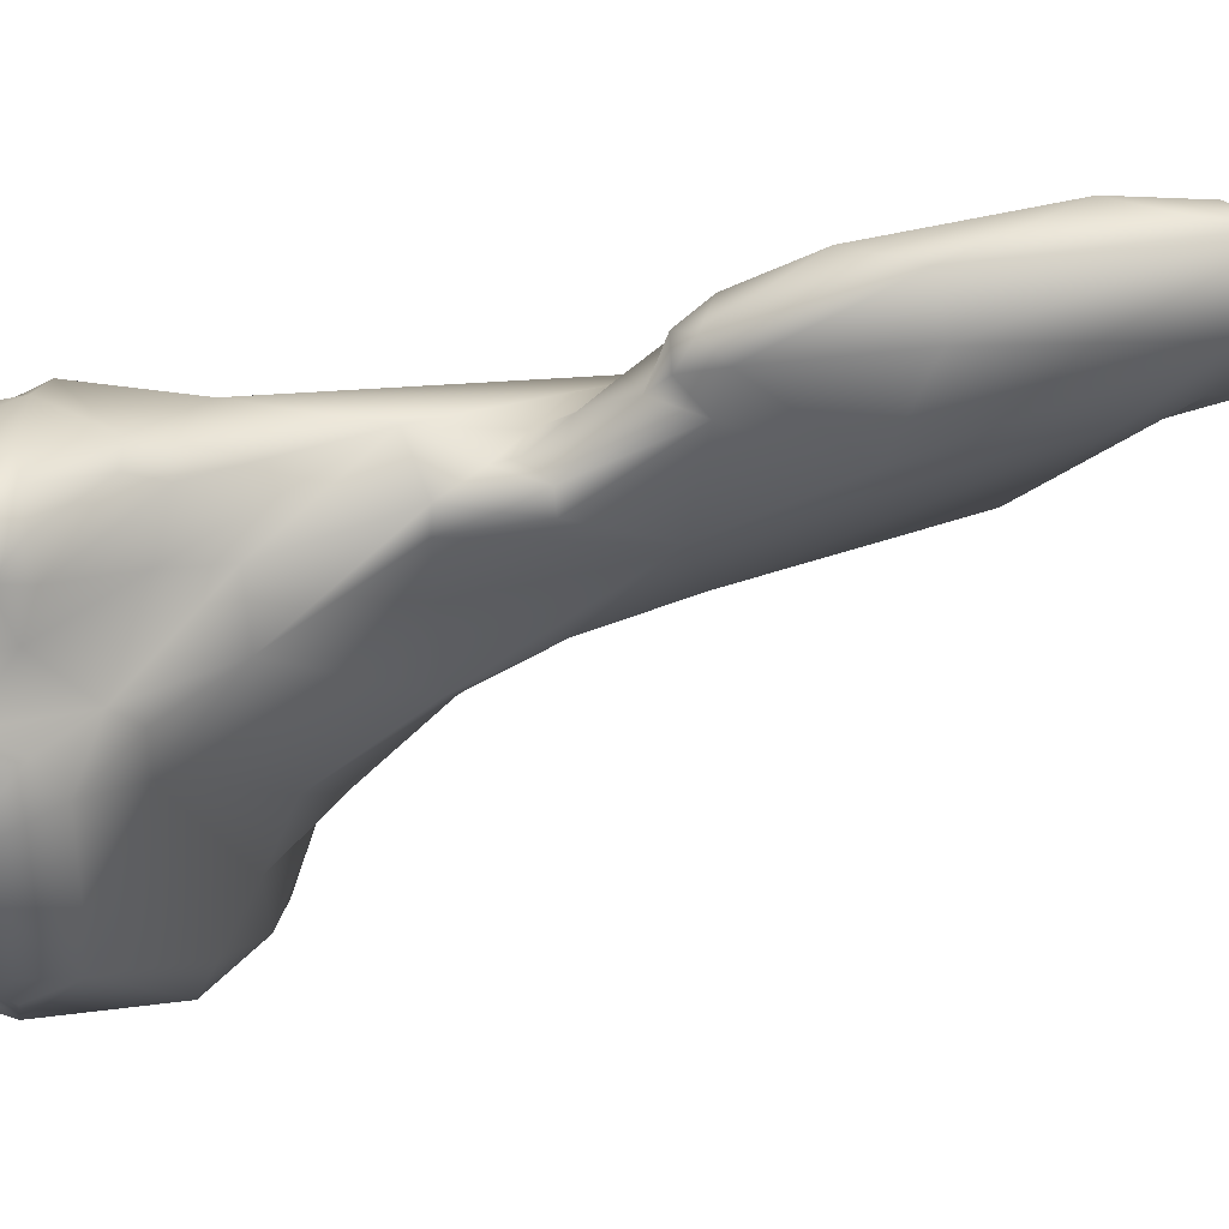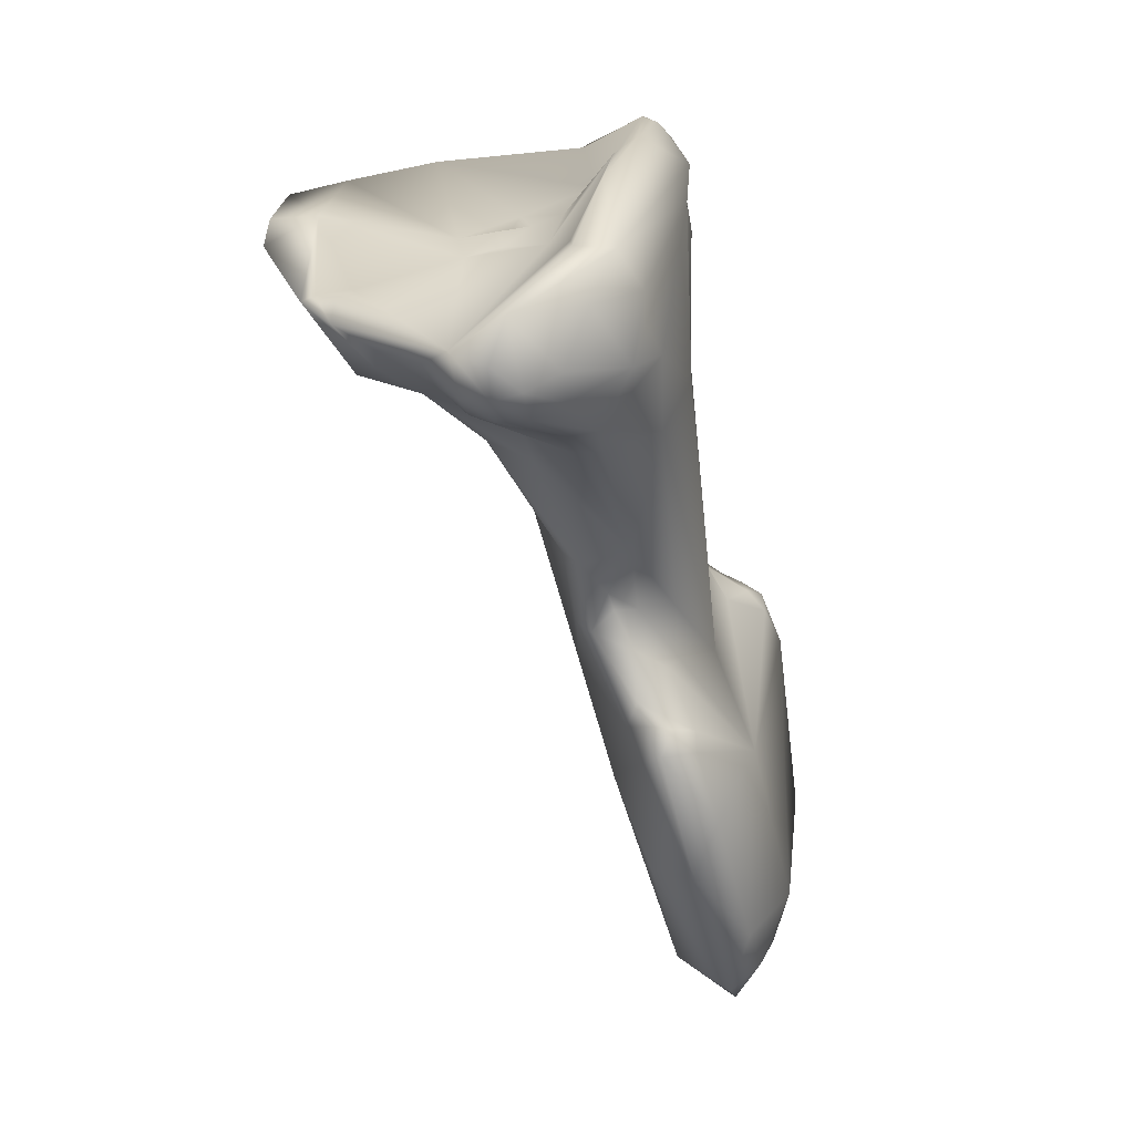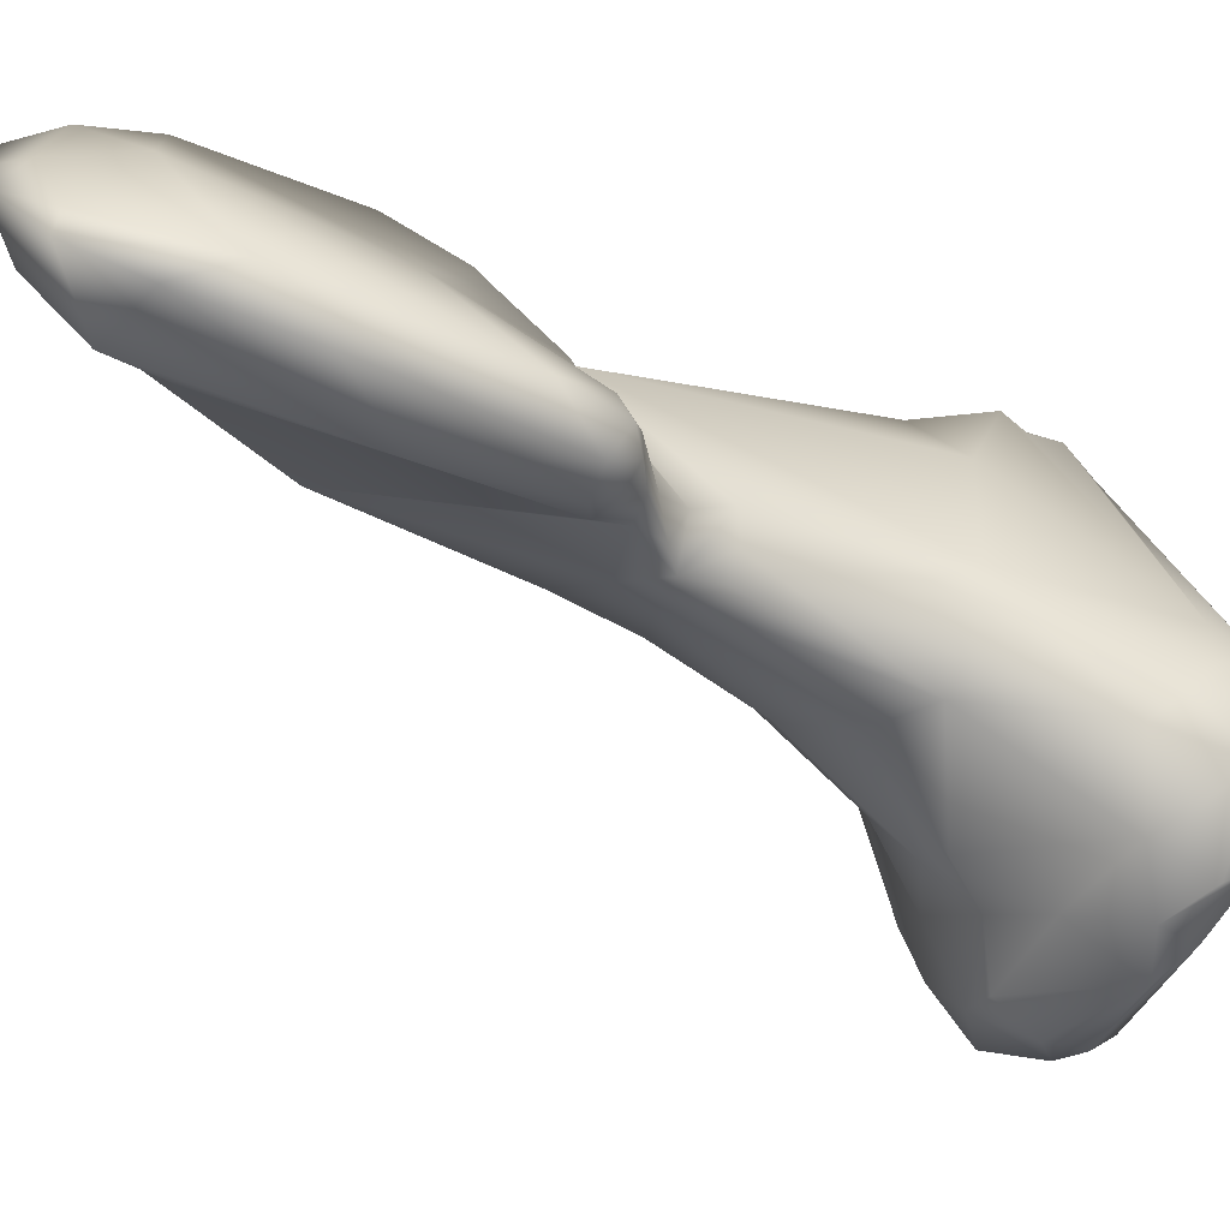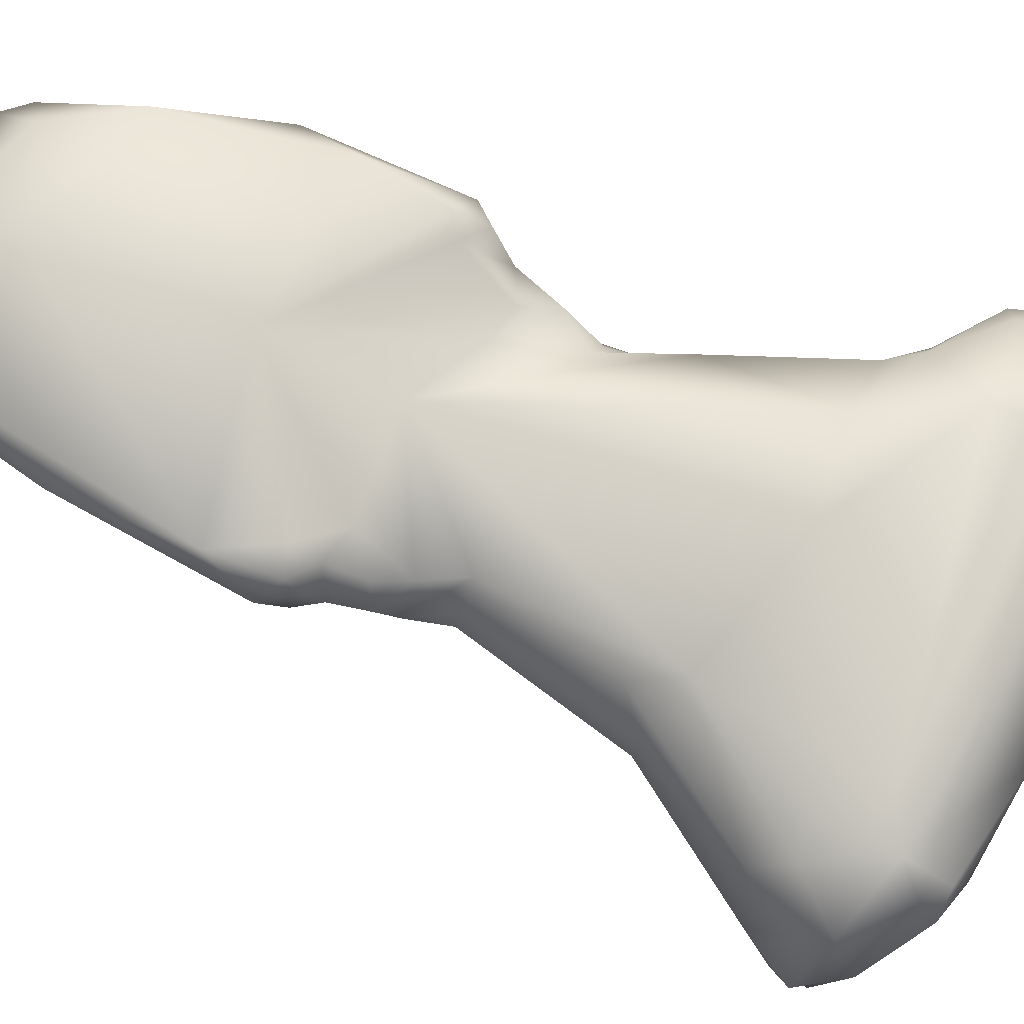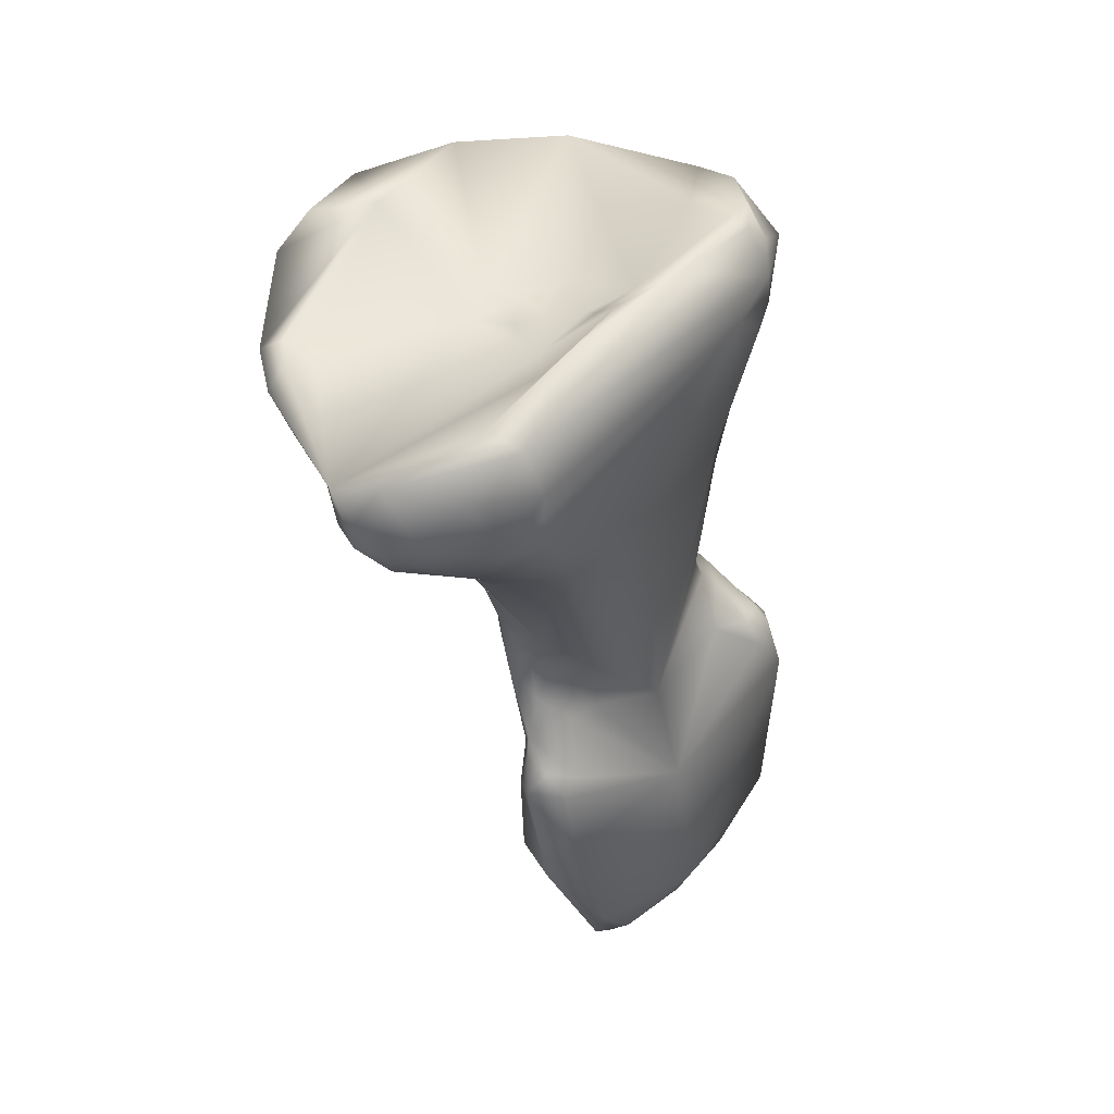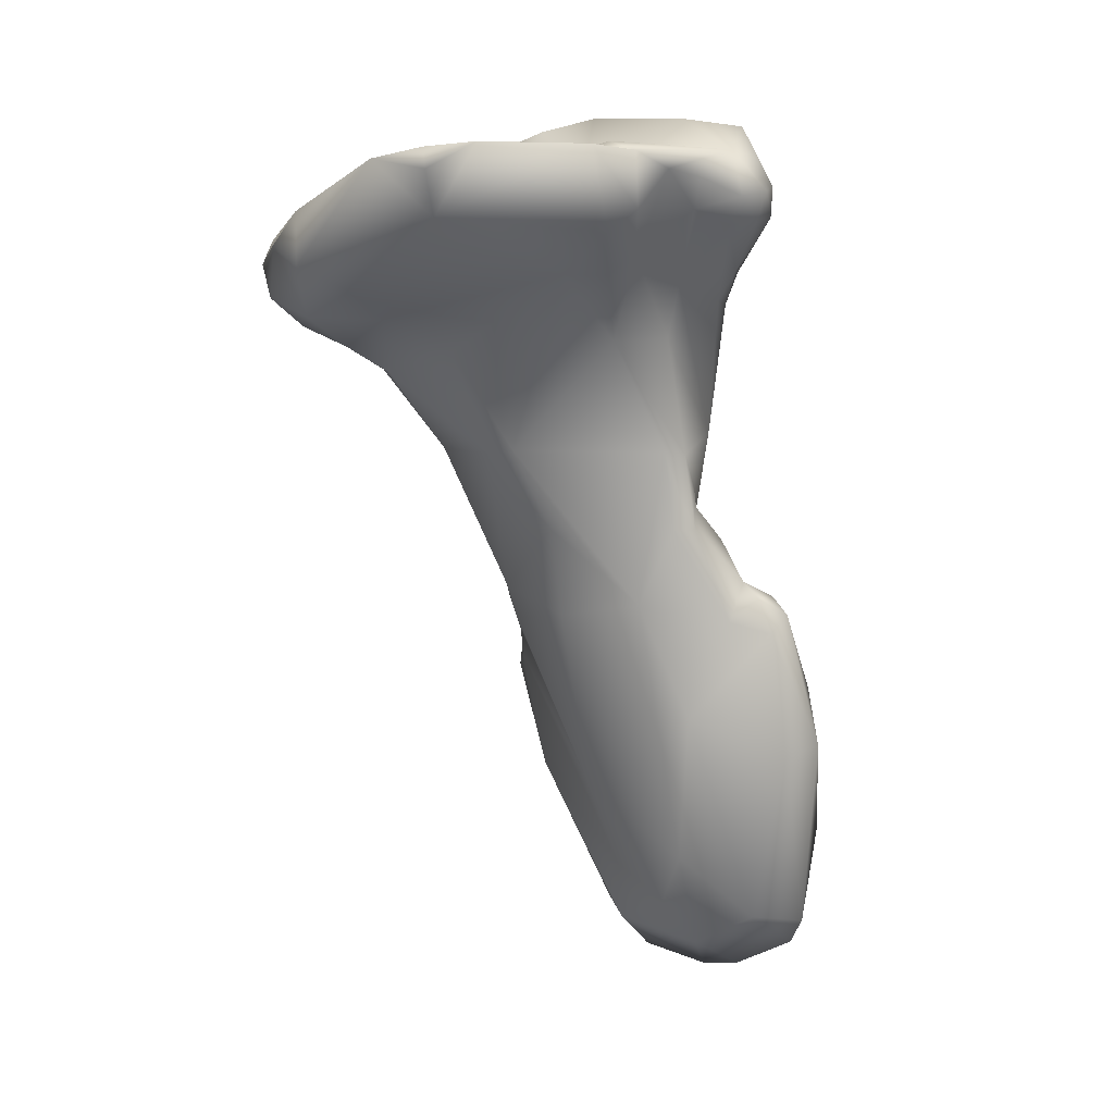
<metadata>
{"format":"obj","ext":"obj","renderer":"f3d","projection":"perspective","resolution":1024,"background":"white","views":[{"elev":19.1,"azim":-84.6,"up":"+Z"},{"elev":37.2,"azim":-47.3,"up":"+Y"},{"elev":-4.8,"azim":60.4,"up":"+Z"},{"elev":44.3,"azim":108.0,"up":"+Z"},{"elev":62.1,"azim":-18.2,"up":"+Y"},{"elev":1.2,"azim":-116.2,"up":"+Y"}]}
</metadata>
<code>
v 0.02792 -0.1019 -0.05104
v 0.02632 -0.1064 -0.04967
v 0.02545 -0.1018 -0.05094
v 0.02771 -0.1011 -0.05143
v 0.02919 -0.1023 -0.05033
v 0.02863 -0.1012 -0.05098
v 0.0248 -0.1082 -0.04779
v 0.02919 -0.103 -0.05027
v 0.02705 -0.1086 -0.04843
v 0.02601 -0.1096 -0.04762
v 0.02475 -0.09956 -0.05158
v 0.02368 -0.1015 -0.04961
v 0.02794 -0.0974 -0.05316
v 0.02562 -0.09763 -0.05293
v 0.02812 -0.1003 -0.05143
v 0.02964 -0.1023 -0.0499
v 0.02904 -0.1016 -0.05053
v 0.02846 -0.1003 -0.05105
v 0.02859 -0.101 -0.04994
v 0.02829 -0.09994 -0.04981
v 0.02848 -0.1 -0.05049
v 0.02351 -0.1045 -0.04823
v 0.02582 -0.1107 -0.04671
v 0.02379 -0.1098 -0.04615
v 0.02921 -0.1061 -0.04956
v 0.02967 -0.1033 -0.05012
v 0.02992 -0.1029 -0.04995
v 0.02752 -0.1102 -0.04808
v 0.02479 -0.09753 -0.05265
v 0.02282 -0.09763 -0.04933
v 0.02294 -0.09959 -0.049
v 0.02293 -0.102 -0.04736
v 0.02674 -0.09552 -0.05521
v 0.02738 -0.09542 -0.05511
v 0.02906 -0.09664 -0.05274
v 0.0246 -0.09513 -0.05441
v 0.02898 -0.1017 -0.04982
v 0.02957 -0.1024 -0.04896
v 0.02998 -0.1026 -0.04943
v 0.02863 -0.1021 -0.04887
v 0.02654 -0.1019 -0.04754
v 0.02879 -0.0957 -0.05053
v 0.02901 -0.09685 -0.05087
v 0.0293 -0.0964 -0.05209
v 0.02248 -0.1022 -0.04641
v 0.02239 -0.1054 -0.04598
v 0.02693 -0.1116 -0.04581
v 0.02596 -0.1114 -0.04532
v 0.02437 -0.1106 -0.04461
v 0.02397 -0.11 -0.0445
v 0.02945 -0.11 -0.04742
v 0.03002 -0.1075 -0.04823
v 0.03036 -0.1034 -0.04956
v 0.02853 -0.1112 -0.04671
v 0.02216 -0.09493 -0.05112
v 0.02134 -0.09344 -0.05292
v 0.02279 -0.09766 -0.04876
v 0.02283 -0.09871 -0.0489
v 0.02285 -0.09953 -0.04844
v 0.02289 -0.1009 -0.04698
v 0.02273 -0.1014 -0.04661
v 0.02502 -0.09437 -0.05607
v 0.02753 -0.09486 -0.05607
v 0.02864 -0.09416 -0.05606
v 0.03063 -0.09397 -0.05489
v 0.03072 -0.09399 -0.05306
v 0.0302 -0.1028 -0.04894
v 0.02974 -0.1029 -0.04846
v 0.02678 -0.1046 -0.04629
v 0.02629 -0.09409 -0.04846
v 0.02423 -0.09407 -0.04758
v 0.02474 -0.1008 -0.04725
v 0.02493 -0.0995 -0.04757
v 0.03072 -0.09314 -0.05257
v 0.02946 -0.09173 -0.05139
v 0.03019 -0.09294 -0.05181
v 0.02267 -0.1052 -0.04484
v 0.02251 -0.1018 -0.0459
v 0.02839 -0.111 -0.04626
v 0.02671 -0.1108 -0.04521
v 0.02485 -0.1095 -0.04424
v 0.024 -0.1076 -0.04402
v 0.02974 -0.1087 -0.04697
v 0.03044 -0.1043 -0.04839
v 0.02105 -0.09347 -0.05193
v 0.02214 -0.09479 -0.04962
v 0.0205 -0.09299 -0.05142
v 0.01964 -0.09261 -0.05261
v 0.02132 -0.0923 -0.05628
v 0.02429 -0.09376 -0.05722
v 0.02322 -0.09847 -0.04826
v 0.02341 -0.09709 -0.04772
v 0.02328 -0.09982 -0.04741
v 0.02331 -0.09899 -0.04814
v 0.024 -0.1005 -0.04697
v 0.02381 -0.1018 -0.04591
v 0.02306 -0.1013 -0.04601
v 0.02617 -0.09427 -0.05764
v 0.02711 -0.09442 -0.05738
v 0.02962 -0.09312 -0.05716
v 0.0303 -0.09351 -0.05623
v 0.03119 -0.09292 -0.05557
v 0.03132 -0.09218 -0.05369
v 0.0234 -0.102 -0.0455
v 0.02336 -0.1037 -0.04472
v 0.02699 -0.1091 -0.045
v 0.02366 -0.09163 -0.04718
v 0.02246 -0.09386 -0.04778
v 0.02214 -0.09307 -0.04762
v 0.02384 -0.09909 -0.04785
v 0.03038 -0.0913 -0.0521
v 0.03022 -0.0922 -0.05204
v 0.02335 -0.0893 -0.04827
v 0.02357 -0.09019 -0.04764
v 0.0235 -0.09092 -0.04751
v 0.02166 -0.09352 -0.04958
v 0.01953 -0.09206 -0.05187
v 0.01905 -0.09114 -0.05132
v 0.01977 -0.09193 -0.05022
v 0.01887 -0.09073 -0.05342
v 0.01991 -0.0907 -0.05581
v 0.02096 -0.09124 -0.05665
v 0.02219 -0.09089 -0.05751
v 0.02495 -0.09319 -0.05835
v 0.02197 -0.09383 -0.04829
v 0.02749 -0.0937 -0.05813
v 0.02618 -0.09252 -0.0585
v 0.03038 -0.09271 -0.05651
v 0.02765 -0.09285 -0.05829
v 0.03076 -0.0918 -0.05531
v 0.03055 -0.09091 -0.05284
v 0.02269 -0.0915 -0.04717
v 0.02157 -0.09311 -0.04802
v 0.0202 -0.09194 -0.04784
v 0.02092 -0.09171 -0.04747
v 0.0301 -0.09036 -0.05289
v 0.02793 -0.08951 -0.05166
v 0.02189 -0.08982 -0.0477
v 0.0203 -0.08977 -0.0486
v 0.0227 -0.08922 -0.04895
v 0.02506 -0.08896 -0.0502
v 0.01978 -0.09224 -0.04926
v 0.01878 -0.09082 -0.05234
v 0.01941 -0.09121 -0.05025
v 0.01938 -0.09052 -0.04941
v 0.01939 -0.0916 -0.04913
v 0.02253 -0.09136 -0.05691
v 0.01944 -0.09087 -0.05359
v 0.02091 -0.09074 -0.05673
v 0.02481 -0.09185 -0.0584
v 0.02756 -0.09224 -0.05804
v 0.02943 -0.0914 -0.05471
v 0.03039 -0.09054 -0.05365
v 0.02087 -0.09093 -0.04751
v 0.01983 -0.09212 -0.04847
v 0.01955 -0.0914 -0.04835
v 0.02004 -0.09121 -0.04788
v 0.02972 -0.09014 -0.05313
v 0.02726 -0.09085 -0.05243
v 0.02636 -0.08917 -0.05105
v 0.02607 -0.09005 -0.05158
v 0.01965 -0.09065 -0.04851
v 0.02463 -0.09058 -0.05077
v 0.01929 -0.09057 -0.05276
v 0.02 -0.09074 -0.05297
v 0.02367 -0.09156 -0.05324
v 0.02469 -0.09098 -0.05151
v 0.02424 -0.09157 -0.05398
v 0.02594 -0.09154 -0.05359
v 0.02599 -0.09098 -0.05223
v 0.02477 -0.09132 -0.0532
v 0.02451 -0.09145 -0.05277
v 0.02518 -0.09109 -0.05253
v 0.02525 -0.09149 -0.05323
f 1 2 3
f 3 4 1
f 2 1 5
f 1 6 5
f 6 1 4
f 2 7 3
f 2 5 8
f 9 10 2
f 2 8 9
f 10 7 2
f 11 4 3
f 11 3 12
f 3 7 12
f 13 4 14
f 4 11 14
f 15 6 4
f 15 4 13
f 5 16 8
f 16 5 17
f 5 6 17
f 18 6 15
f 17 6 19
f 19 6 20
f 6 18 21
f 20 6 21
f 7 22 12
f 23 7 10
f 7 23 24
f 7 24 22
f 25 9 8
f 25 8 26
f 8 27 26
f 8 16 27
f 10 9 28
f 9 25 28
f 28 23 10
f 14 11 29
f 12 29 11
f 29 12 30
f 12 31 30
f 32 12 22
f 12 32 31
f 13 14 33
f 33 34 13
f 13 34 35
f 15 13 35
f 14 29 36
f 33 14 36
f 15 35 18
f 37 16 17
f 38 16 37
f 16 38 39
f 16 39 27
f 17 19 37
f 21 18 35
f 19 40 37
f 40 19 41
f 20 41 19
f 42 20 43
f 41 20 42
f 21 43 20
f 44 21 35
f 43 21 44
f 45 22 46
f 24 46 22
f 22 45 32
f 23 28 47
f 23 48 24
f 48 23 47
f 49 24 48
f 24 49 50
f 24 50 46
f 51 25 52
f 52 25 53
f 53 25 26
f 28 25 51
f 27 53 26
f 27 39 53
f 54 47 28
f 54 28 51
f 55 56 29
f 29 56 36
f 55 29 30
f 57 30 58
f 58 30 31
f 55 30 57
f 59 31 32
f 58 31 59
f 59 32 60
f 32 45 61
f 60 32 61
f 36 62 33
f 34 33 63
f 62 63 33
f 64 34 63
f 65 34 64
f 65 35 34
f 66 35 65
f 66 44 35
f 36 56 62
f 38 37 40
f 38 67 39
f 38 68 67
f 38 40 68
f 39 67 53
f 40 69 68
f 40 41 69
f 70 71 41
f 41 42 70
f 69 41 72
f 41 71 73
f 72 41 73
f 42 43 66
f 74 42 66
f 42 75 70
f 75 42 76
f 74 76 42
f 43 44 66
f 46 77 45
f 78 61 45
f 77 78 45
f 46 50 77
f 47 79 80
f 47 54 79
f 80 48 47
f 48 80 81
f 49 48 81
f 81 50 49
f 50 82 77
f 82 50 81
f 51 52 83
f 54 51 83
f 84 52 53
f 84 83 52
f 84 53 67
f 79 54 83
f 56 55 85
f 55 57 86
f 85 55 87
f 87 55 86
f 88 89 56
f 56 85 88
f 56 89 90
f 62 56 90
f 58 59 57
f 91 57 59
f 92 86 57
f 91 92 57
f 59 60 93
f 94 91 59
f 93 94 59
f 95 93 60
f 96 95 60
f 60 61 97
f 96 60 97
f 97 61 78
f 62 98 63
f 62 90 98
f 99 64 63
f 98 99 63
f 64 100 101
f 100 64 99
f 64 101 65
f 102 65 101
f 65 103 66
f 103 65 102
f 74 66 103
f 68 84 67
f 69 84 68
f 95 69 72
f 96 69 95
f 96 104 69
f 105 82 69
f 82 106 69
f 84 69 106
f 69 104 105
f 71 70 107
f 107 70 75
f 92 71 108
f 92 73 71
f 108 71 109
f 107 109 71
f 110 93 72
f 95 72 93
f 72 73 110
f 73 92 110
f 111 74 103
f 74 111 112
f 74 112 76
f 111 75 112
f 75 113 114
f 75 114 115
f 107 75 115
f 111 113 75
f 112 75 76
f 82 105 77
f 77 105 78
f 105 104 78
f 97 78 104
f 79 106 80
f 83 106 79
f 80 106 81
f 106 82 81
f 106 83 84
f 88 85 87
f 116 87 86
f 92 116 86
f 87 117 88
f 118 87 119
f 87 118 117
f 119 87 116
f 89 88 120
f 120 88 117
f 89 121 122
f 120 121 89
f 122 123 89
f 124 89 123
f 90 89 124
f 98 90 124
f 110 91 94
f 91 110 92
f 125 92 108
f 92 125 116
f 93 110 94
f 96 97 104
f 126 98 127
f 127 98 124
f 99 98 126
f 100 99 126
f 128 101 100
f 100 129 128
f 126 129 100
f 130 102 101
f 128 130 101
f 130 103 102
f 103 130 131
f 131 111 103
f 109 107 132
f 115 132 107
f 133 108 109
f 133 125 108
f 109 134 133
f 135 109 132
f 135 134 109
f 111 131 136
f 137 111 136
f 111 137 113
f 113 138 114
f 138 113 139
f 139 113 140
f 113 141 140
f 141 113 137
f 132 114 138
f 115 114 132
f 119 116 142
f 125 142 116
f 143 120 117
f 143 117 118
f 119 144 118
f 118 145 143
f 145 118 144
f 142 146 119
f 119 146 144
f 121 120 147
f 147 120 148
f 148 120 143
f 122 121 149
f 149 121 147
f 122 149 123
f 150 124 123
f 123 149 147
f 123 147 150
f 127 124 150
f 142 125 133
f 129 126 127
f 129 127 150
f 129 151 128
f 152 130 128
f 151 152 128
f 129 150 151
f 130 152 153
f 131 130 153
f 131 153 136
f 135 132 154
f 154 132 138
f 155 142 133
f 155 133 134
f 134 156 155
f 156 134 157
f 134 135 157
f 157 135 154
f 158 136 153
f 137 136 158
f 137 158 159
f 141 137 160
f 161 160 137
f 137 159 161
f 154 138 139
f 145 162 139
f 139 140 145
f 162 157 139
f 157 154 139
f 140 163 145
f 163 140 141
f 163 141 160
f 155 146 142
f 143 164 148
f 164 143 145
f 146 145 144
f 156 145 146
f 145 156 162
f 145 165 164
f 166 165 145
f 166 145 167
f 167 145 163
f 155 156 146
f 147 148 165
f 166 147 165
f 168 150 147
f 147 166 168
f 164 165 148
f 168 151 150
f 151 169 159
f 159 152 151
f 151 168 169
f 153 152 158
f 159 158 152
f 162 156 157
f 159 169 170
f 170 161 159
f 167 163 160
f 167 160 161
f 167 161 170
f 171 168 166
f 171 166 172
f 172 166 167
f 173 172 167
f 173 167 170
f 168 174 169
f 168 171 174
f 173 169 174
f 173 170 169
f 173 174 171
f 173 171 172

</code>
